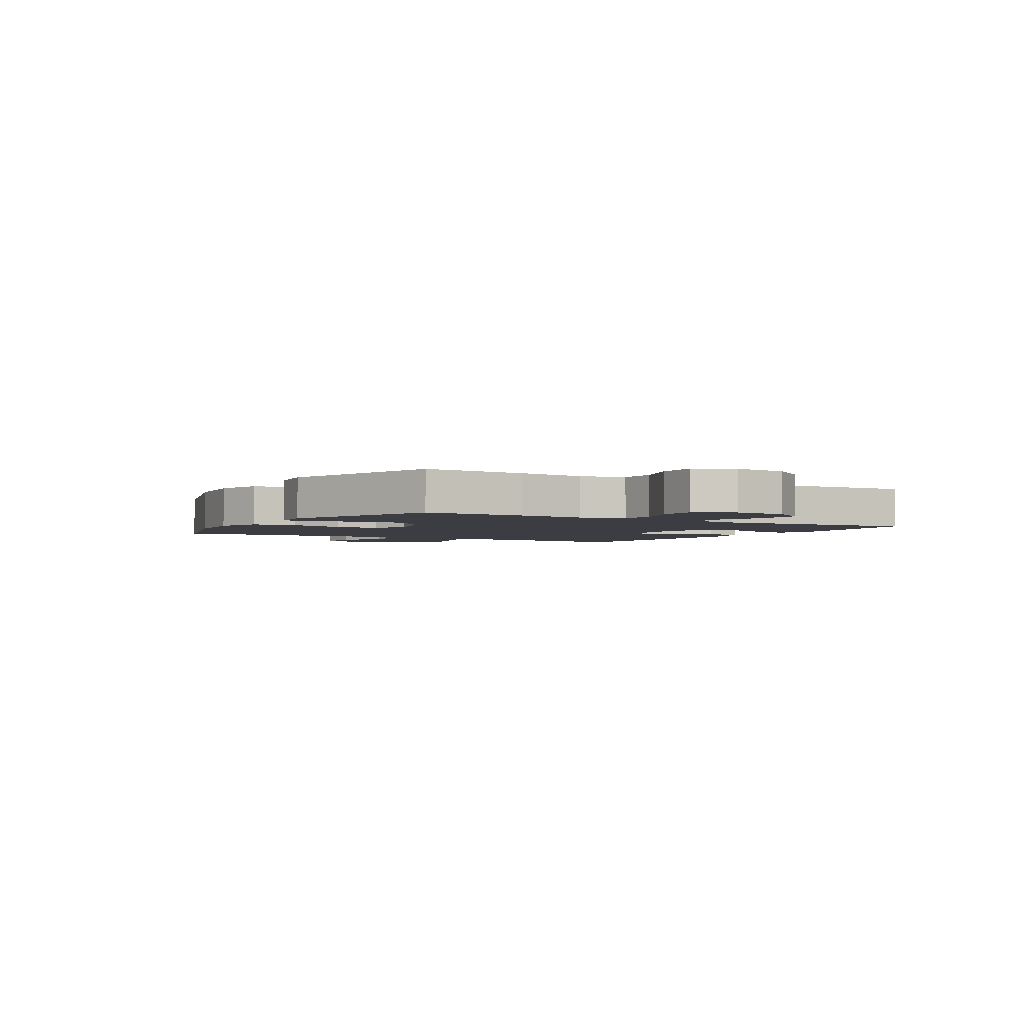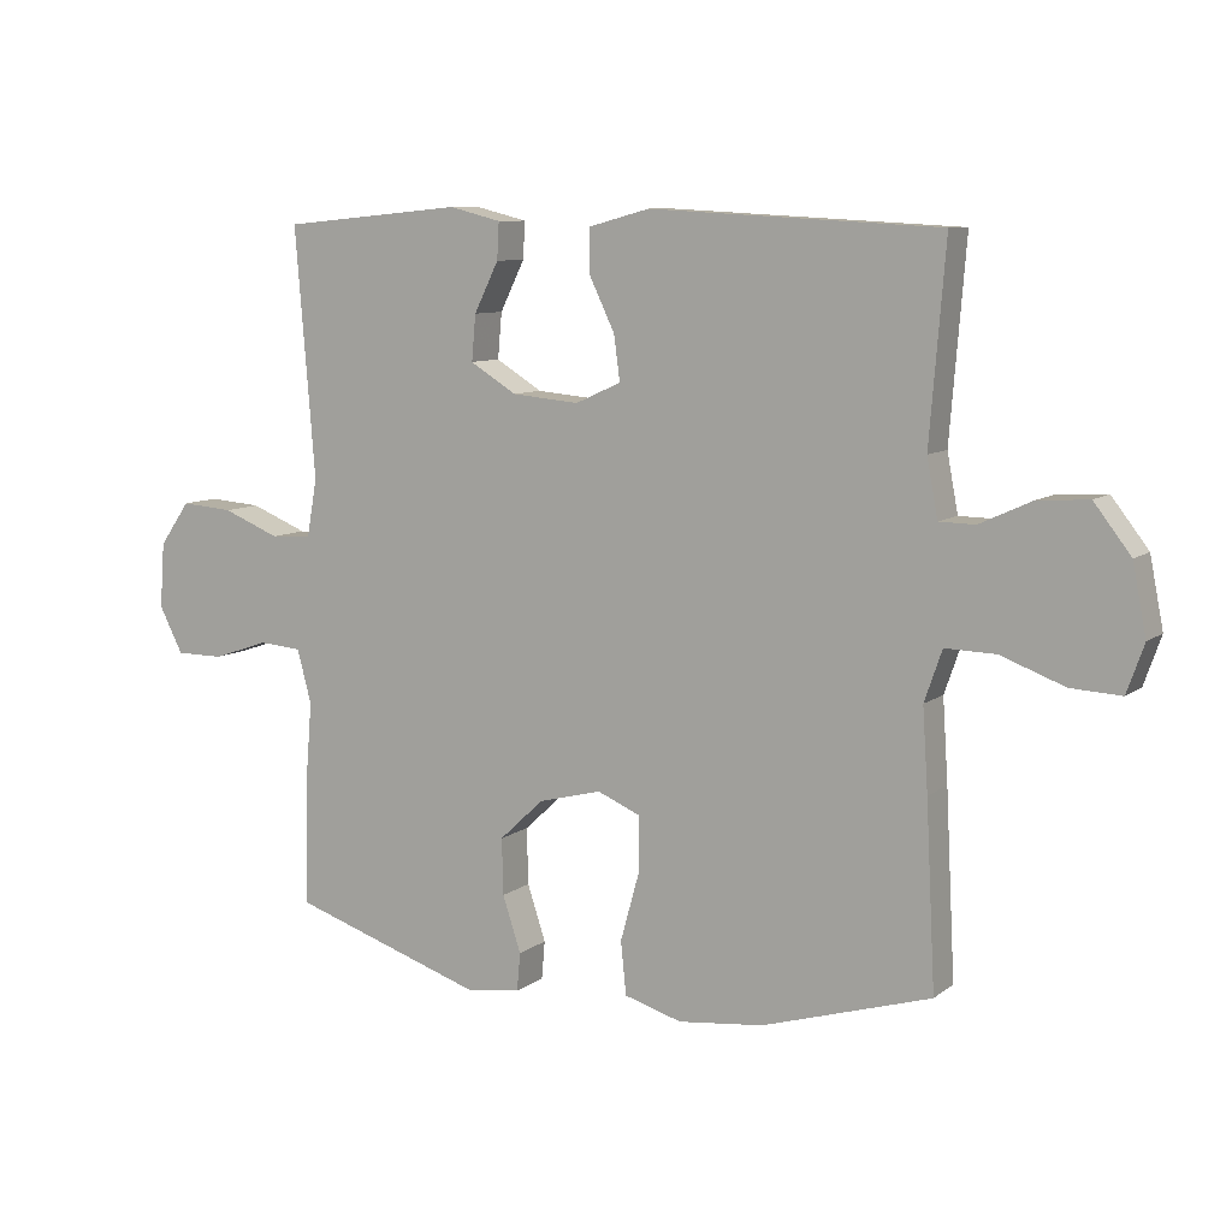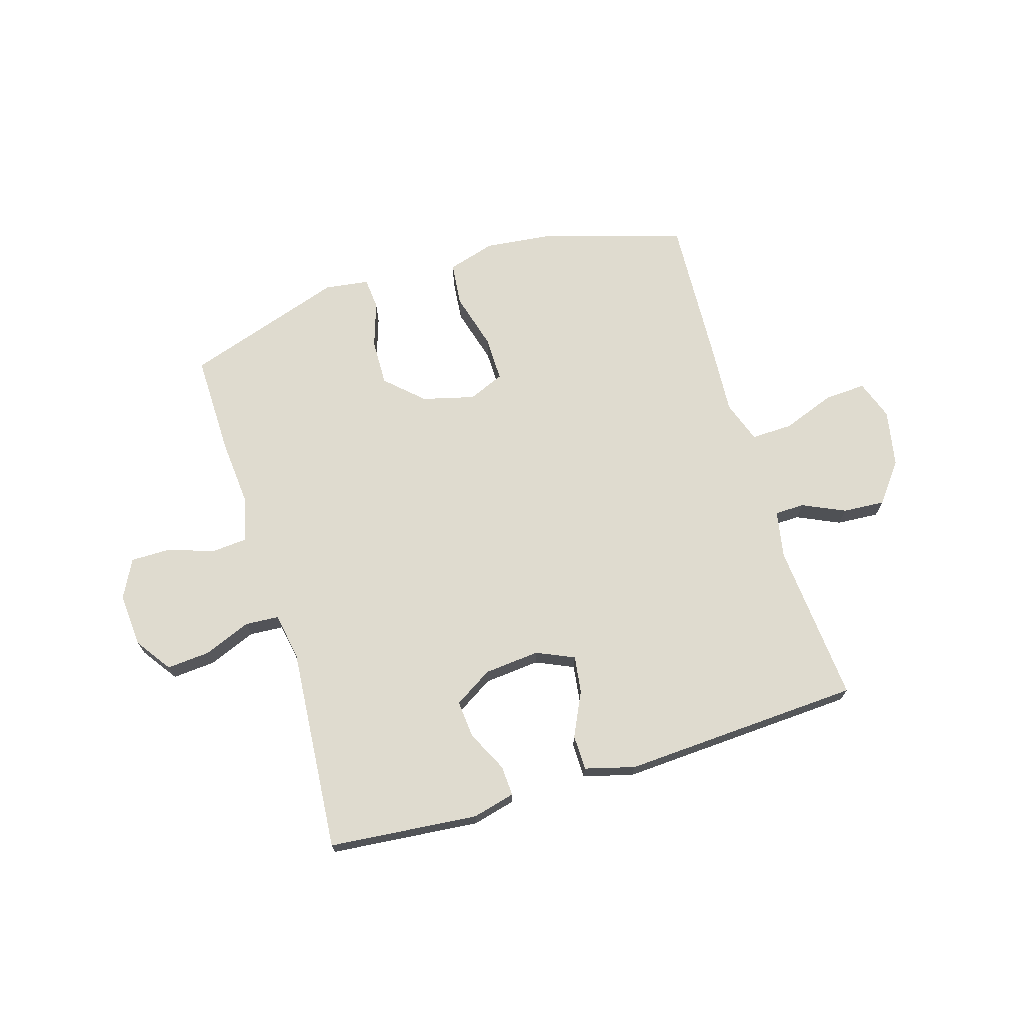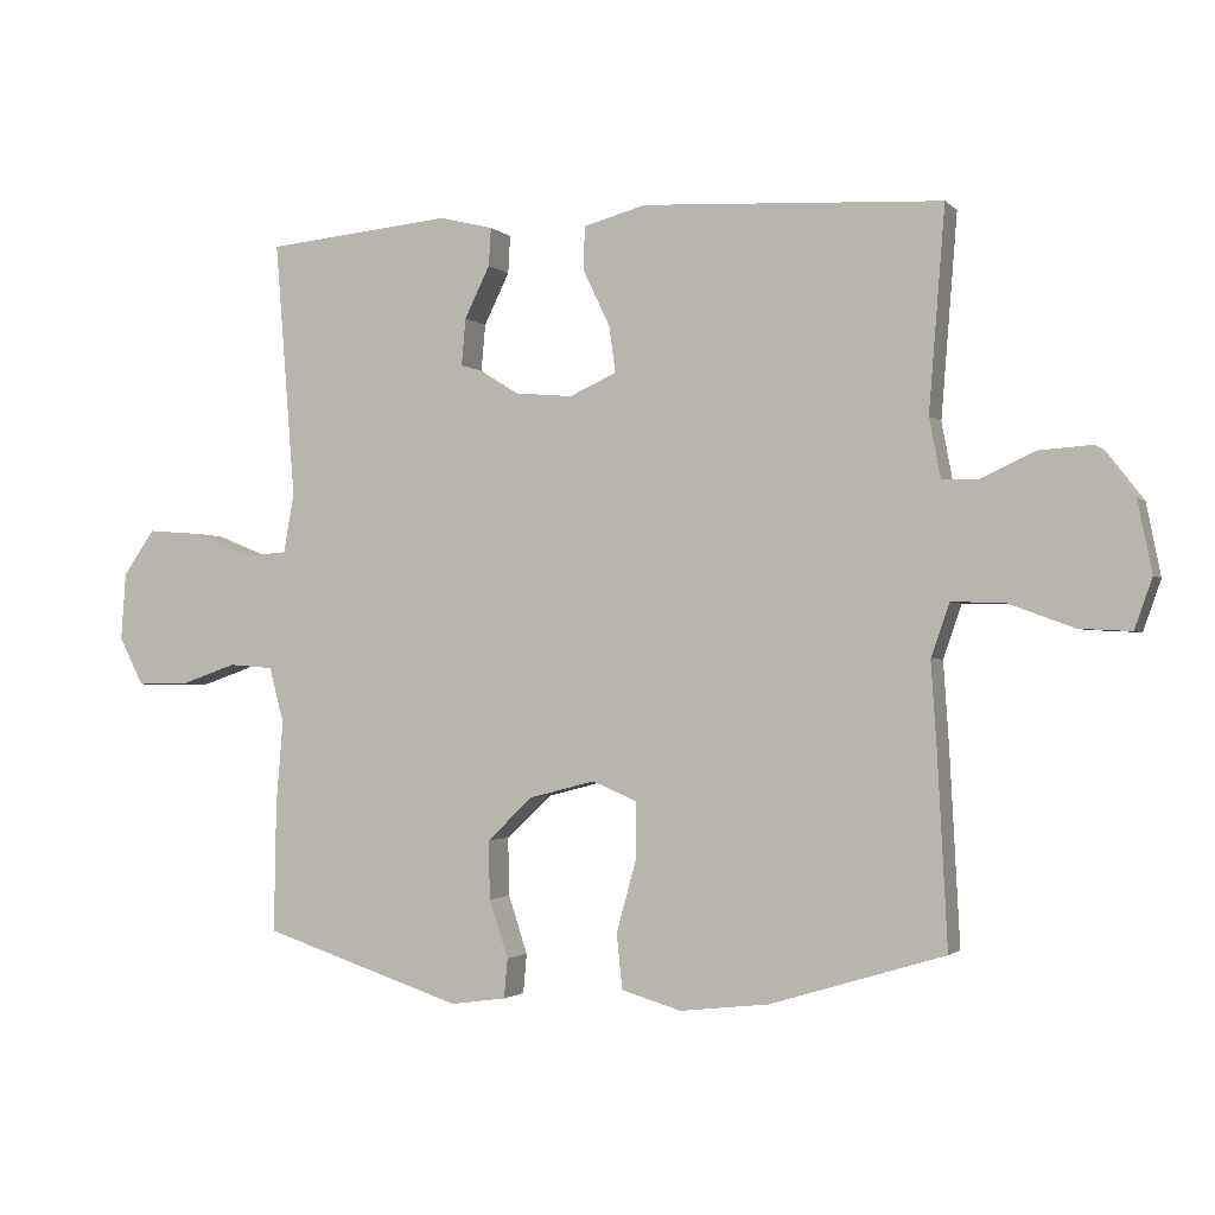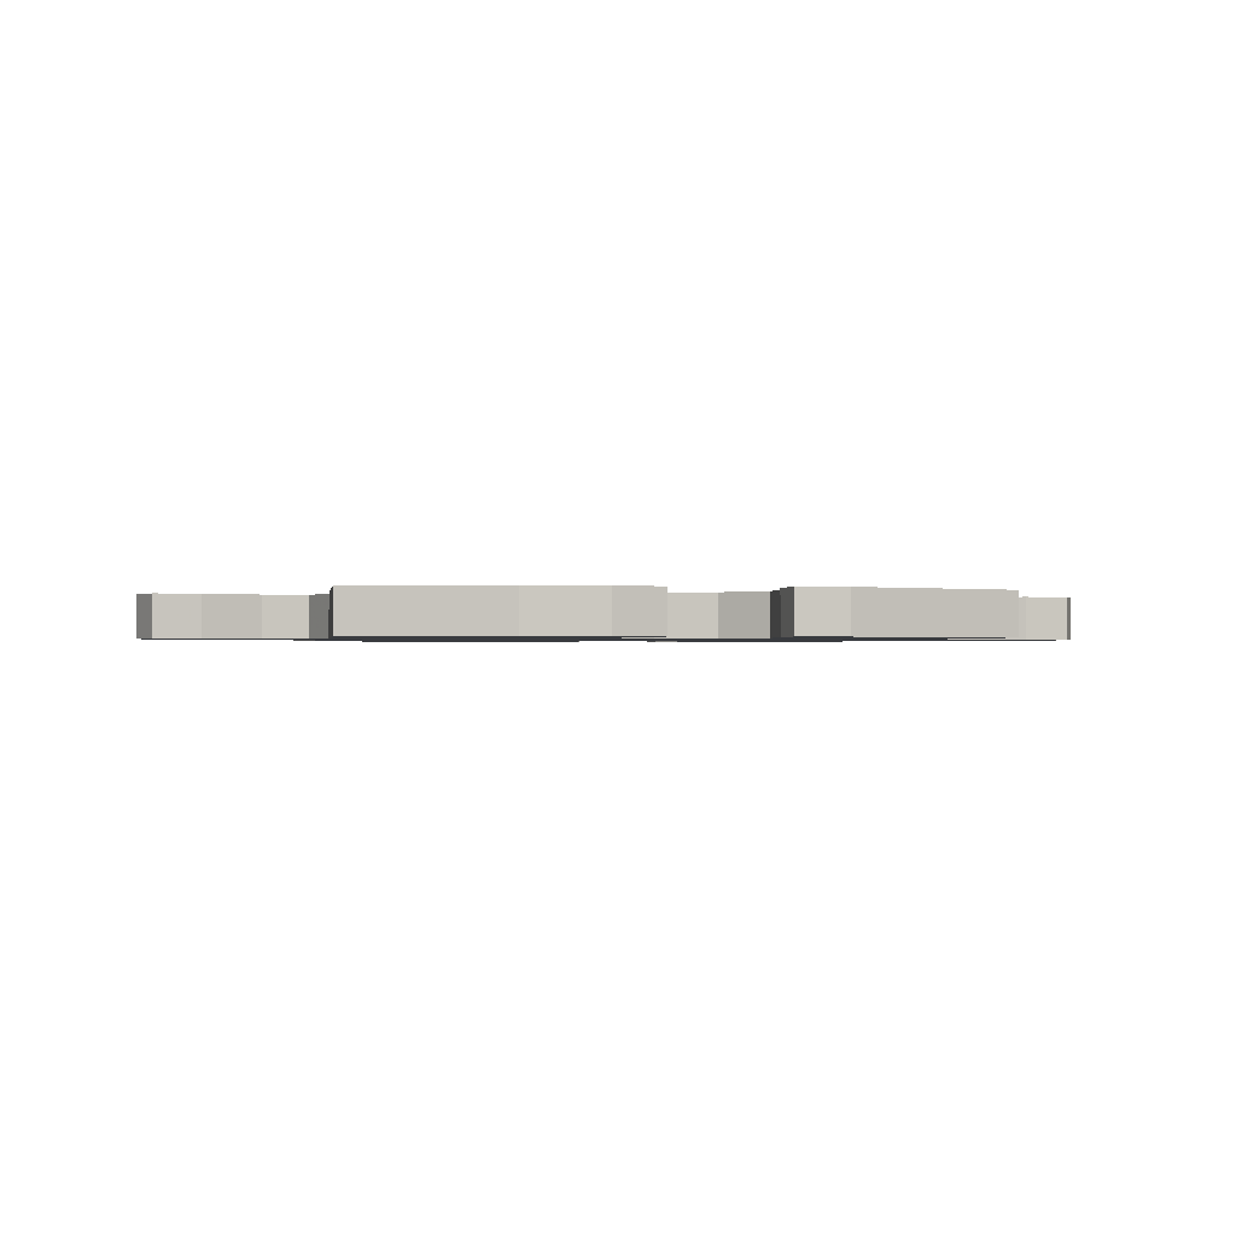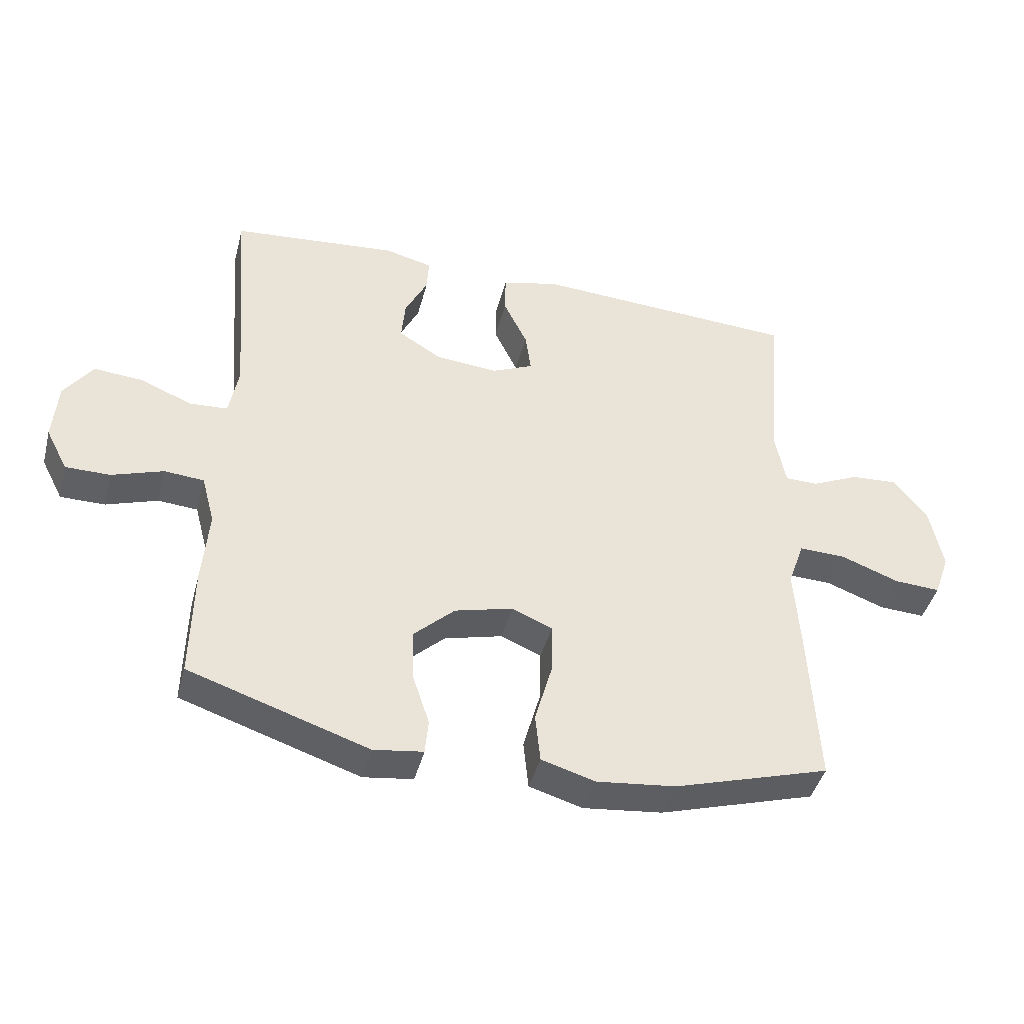
<metadata>
{"format":"obj","ext":"obj","renderer":"f3d","projection":"perspective","resolution":1024,"background":"white","views":[{"elev":-2.9,"azim":-121.0,"up":"+Y"},{"elev":8.9,"azim":28.7,"up":"+Z"},{"elev":70.3,"azim":-16.9,"up":"+Y"},{"elev":-1.9,"azim":20.9,"up":"+Z"},{"elev":-1.0,"azim":168.7,"up":"+Y"},{"elev":-43.1,"azim":-14.5,"up":"+Z"}]}
</metadata>
<code>
v -0.5 0.07 -0.5
v -0.497 0.07 -0.317
v -0.487 0.07 -0.197
v -0.508 0.07 -0.118
v -0.571 0.07 -0.113
v -0.653 0.07 -0.141
v -0.724 0.07 -0.141
v -0.759 0.07 -0.073
v -0.752 0.07 0.023
v -0.707 0.07 0.087
v -0.63 0.07 0.081
v -0.546 0.07 0.047
v -0.486 0.07 0.051
v -0.471 0.07 0.135
v -0.5 0.07 0.5
v -0.234 0.07 0.525
v -0.158 0.07 0.506
v -0.161 0.07 0.452
v -0.197 0.07 0.379
v -0.203 0.07 0.312
v -0.135 0.07 0.27
v -0.036 0.07 0.261
v 0.031 0.07 0.291
v 0.022 0.07 0.357
v -0.016 0.07 0.436
v -0.015 0.07 0.499
v 0.074 0.07 0.523
v 0.5 0.07 0.5
v 0.477 0.07 0.214
v 0.493 0.07 0.129
v 0.546 0.07 0.128
v 0.622 0.07 0.163
v 0.697 0.07 0.168
v 0.751 0.07 0.098
v 0.771 0.07 -0.004
v 0.746 0.07 -0.075
v 0.672 0.07 -0.071
v 0.578 0.07 -0.036
v 0.504 0.07 -0.034
v 0.478 0.07 -0.109
v 0.486 0.07 -0.23
v 0.5 0.07 -0.5
v 0.252 0.07 -0.575
v 0.126 0.07 -0.589
v 0.041 0.07 -0.564
v 0.033 0.07 -0.486
v 0.061 0.07 -0.385
v 0.062 0.07 -0.304
v -0.002 0.07 -0.277
v -0.095 0.07 -0.301
v -0.16 0.07 -0.362
v -0.158 0.07 -0.445
v -0.131 0.07 -0.527
v -0.136 0.07 -0.583
v -0.215 0.07 -0.594
v -0.5 0 -0.5
v -0.497 0 -0.317
v -0.487 0 -0.197
v -0.508 0 -0.118
v -0.571 0 -0.113
v -0.653 0 -0.141
v -0.724 0 -0.141
v -0.759 0 -0.073
v -0.752 0 0.023
v -0.707 0 0.087
v -0.63 0 0.081
v -0.546 0 0.047
v -0.486 0 0.051
v -0.471 0 0.135
v -0.5 0 0.5
v -0.234 0 0.525
v -0.158 0 0.506
v -0.161 0 0.452
v -0.197 0 0.379
v -0.203 0 0.312
v -0.135 0 0.27
v -0.036 0 0.261
v 0.031 0 0.291
v 0.022 0 0.357
v -0.016 0 0.436
v -0.015 0 0.499
v 0.074 0 0.523
v 0.5 0 0.5
v 0.477 0 0.214
v 0.493 0 0.129
v 0.546 0 0.128
v 0.622 0 0.163
v 0.697 0 0.168
v 0.751 0 0.098
v 0.771 0 -0.004
v 0.746 0 -0.075
v 0.672 0 -0.071
v 0.578 0 -0.036
v 0.504 0 -0.034
v 0.478 0 -0.109
v 0.486 0 -0.23
v 0.5 0 -0.5
v 0.252 0 -0.575
v 0.126 0 -0.589
v 0.041 0 -0.564
v 0.033 0 -0.486
v 0.061 0 -0.385
v 0.062 0 -0.304
v -0.002 0 -0.277
v -0.095 0 -0.301
v -0.16 0 -0.362
v -0.158 0 -0.445
v -0.131 0 -0.527
v -0.136 0 -0.583
v -0.215 0 -0.594
f 52 53 54 55
f 51 52 55 1
f 50 51 1 2
f 49 50 2 3
f 44 45 46 47
f 44 47 48
f 43 44 48
f 40 41 42 43
f 39 40 43 48
f 35 36 37 38
f 35 38 39
f 34 35 39
f 31 32 33 34
f 30 31 34 39
f 29 30 39 48
f 24 25 26 27
f 23 24 27 28
f 22 23 28 29
f 16 17 18 19
f 14 15 16 19
f 13 14 19 20
f 9 10 11 12
f 9 12 13
f 8 9 13
f 5 6 7 8
f 4 5 8 13
f 49 3 4 13
f 21 22 29 48
f 21 48 49
f 13 20 21 49
f 110 109 108 107
f 56 110 107 106
f 57 56 106 105
f 58 57 105 104
f 102 101 100 99
f 103 102 99
f 103 99 98
f 98 97 96 95
f 103 98 95 94
f 93 92 91 90
f 94 93 90
f 94 90 89
f 89 88 87 86
f 94 89 86 85
f 103 94 85 84
f 82 81 80 79
f 83 82 79 78
f 84 83 78 77
f 74 73 72 71
f 74 71 70 69
f 75 74 69 68
f 67 66 65 64
f 68 67 64
f 68 64 63
f 63 62 61 60
f 68 63 60 59
f 68 59 58 104
f 103 84 77 76
f 104 103 76
f 104 76 75 68
f 1 56 57 2
f 2 57 58 3
f 3 58 59 4
f 4 59 60 5
f 5 60 61 6
f 6 61 62 7
f 7 62 63 8
f 8 63 64 9
f 9 64 65 10
f 10 65 66 11
f 11 66 67 12
f 12 67 68 13
f 13 68 69 14
f 14 69 70 15
f 15 70 71 16
f 16 71 72 17
f 17 72 73 18
f 18 73 74 19
f 19 74 75 20
f 20 75 76 21
f 21 76 77 22
f 22 77 78 23
f 23 78 79 24
f 24 79 80 25
f 25 80 81 26
f 26 81 82 27
f 27 82 83 28
f 28 83 84 29
f 29 84 85 30
f 30 85 86 31
f 31 86 87 32
f 32 87 88 33
f 33 88 89 34
f 34 89 90 35
f 35 90 91 36
f 36 91 92 37
f 37 92 93 38
f 38 93 94 39
f 39 94 95 40
f 40 95 96 41
f 41 96 97 42
f 42 97 98 43
f 43 98 99 44
f 44 99 100 45
f 45 100 101 46
f 46 101 102 47
f 47 102 103 48
f 48 103 104 49
f 49 104 105 50
f 50 105 106 51
f 51 106 107 52
f 52 107 108 53
f 53 108 109 54
f 54 109 110 55
f 55 110 56 1

</code>
